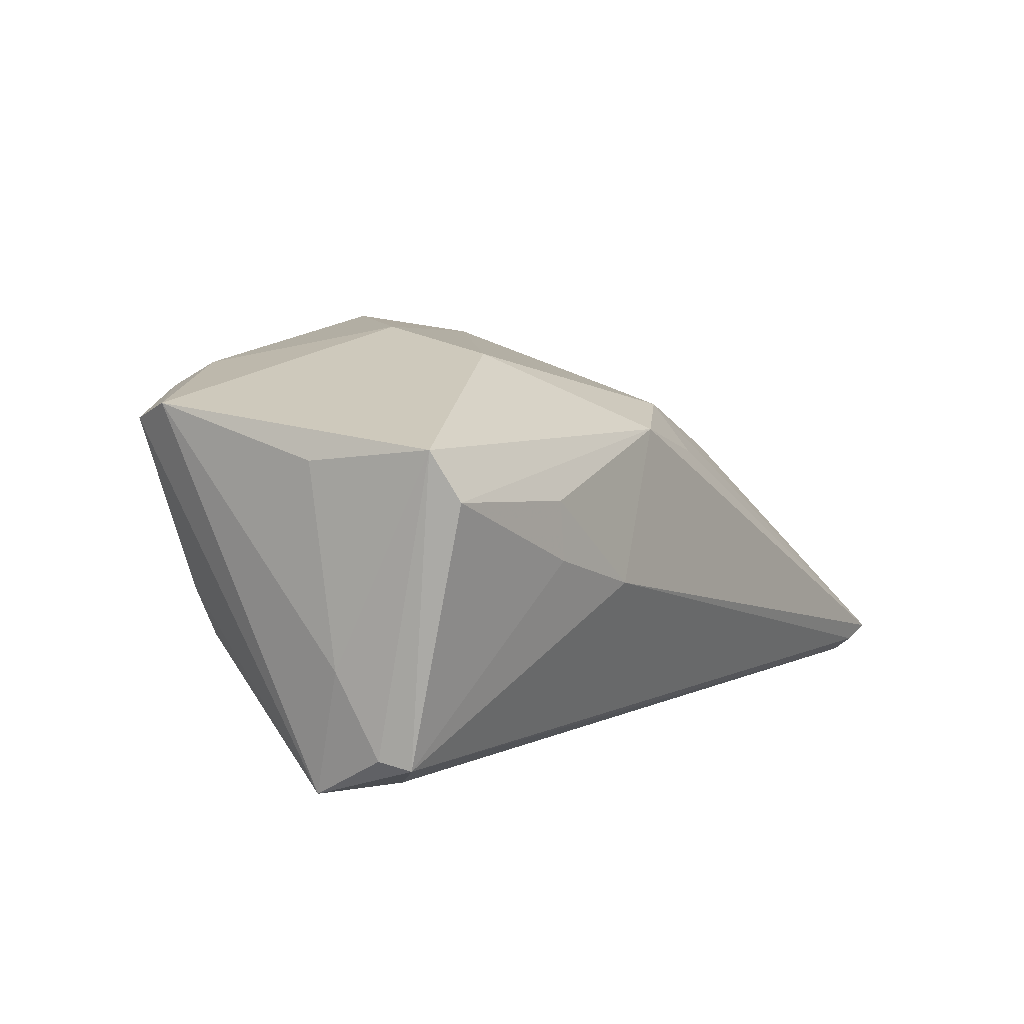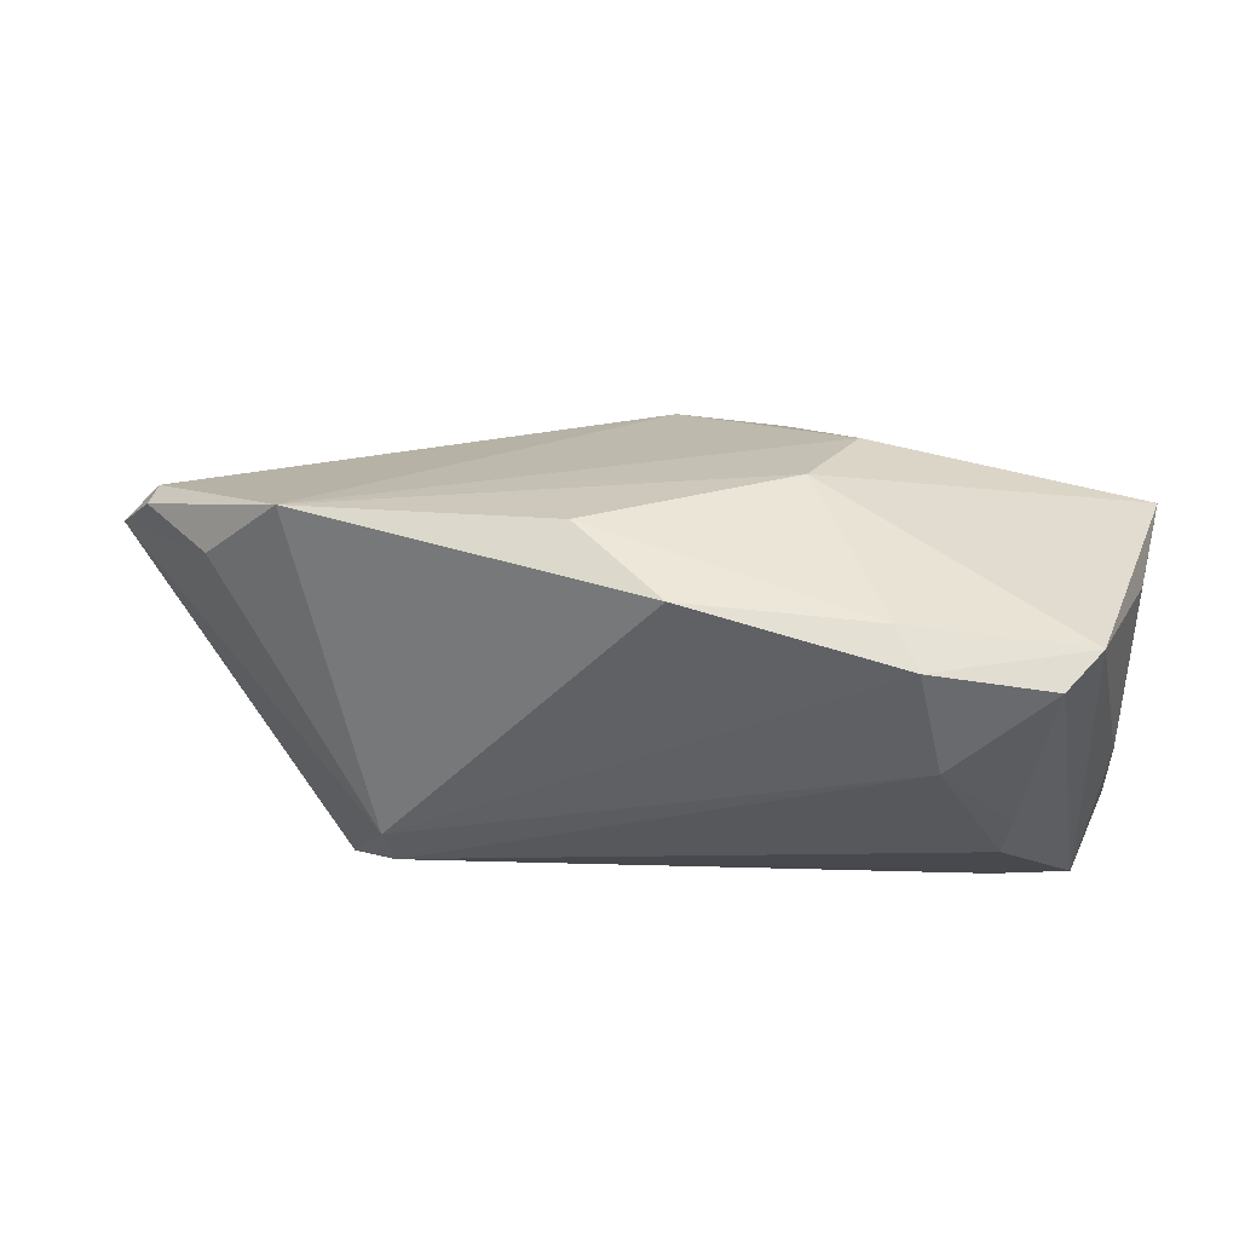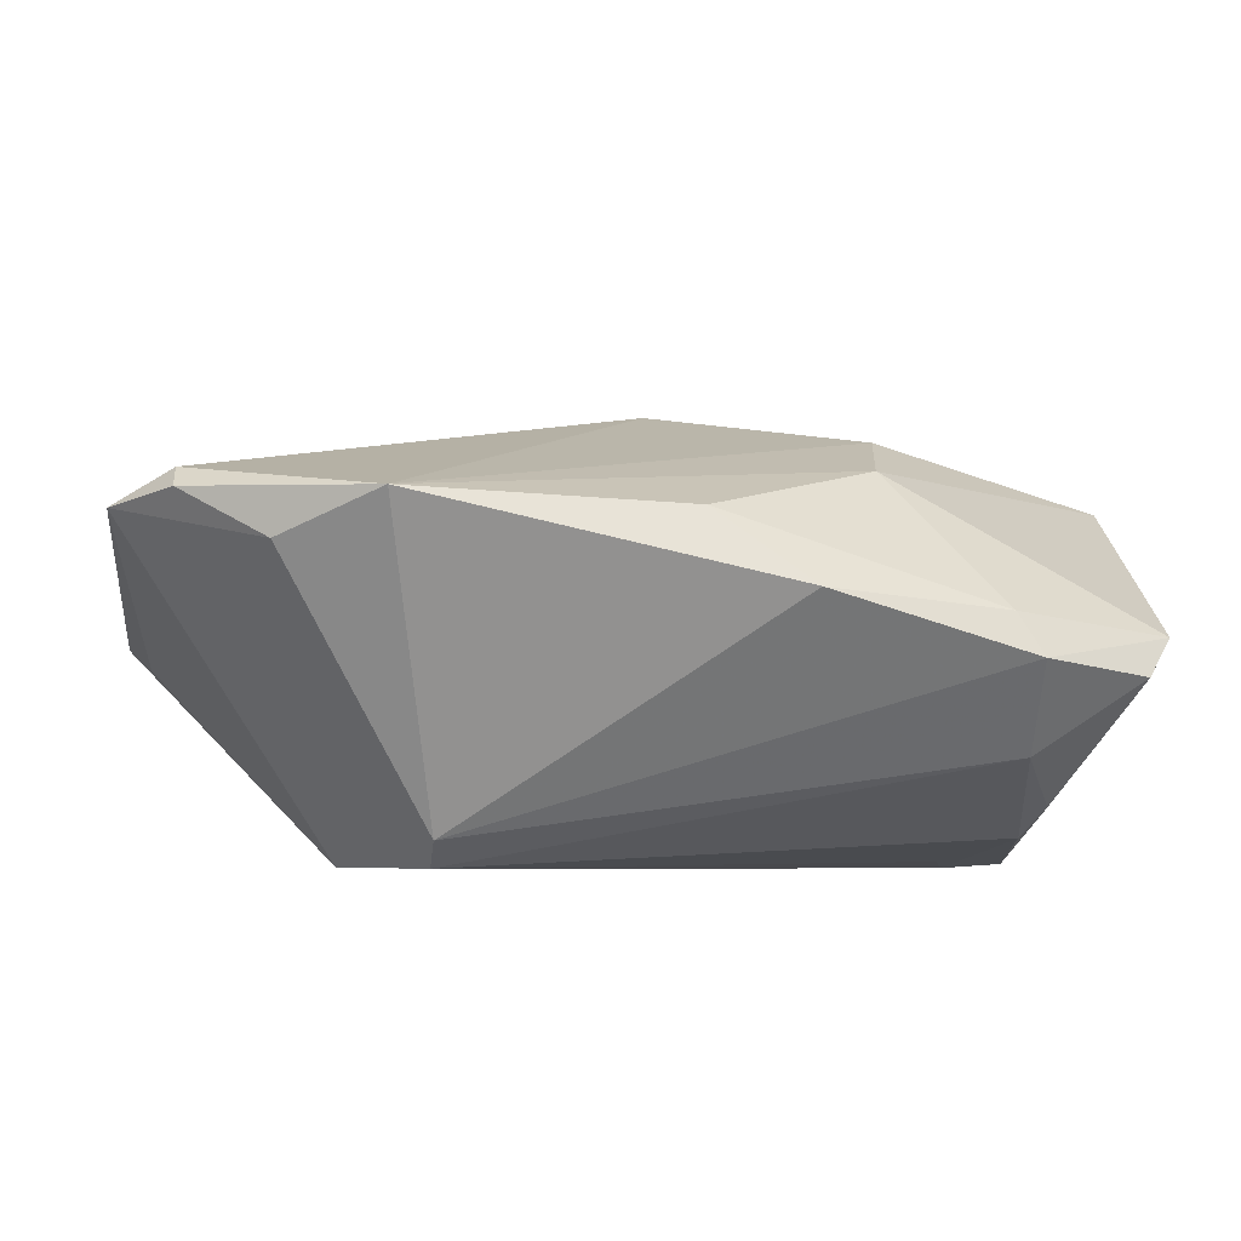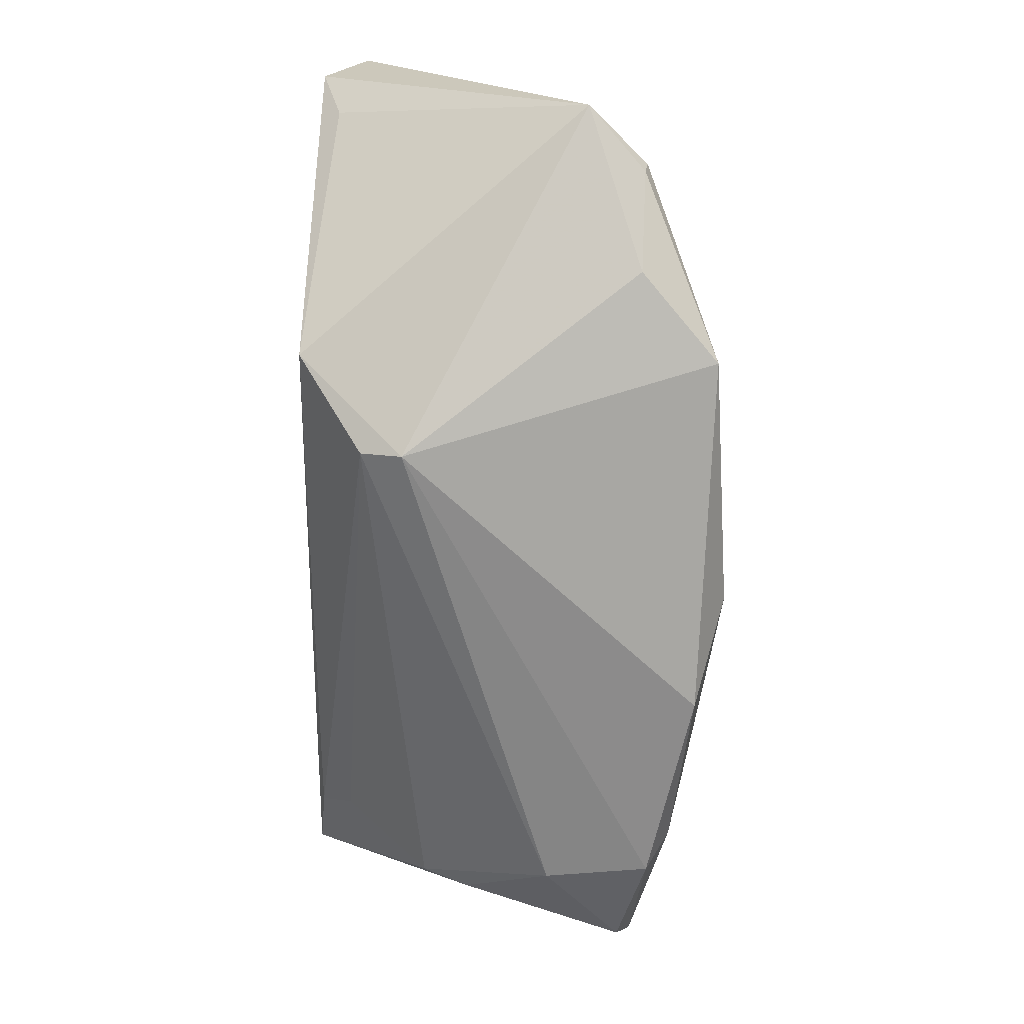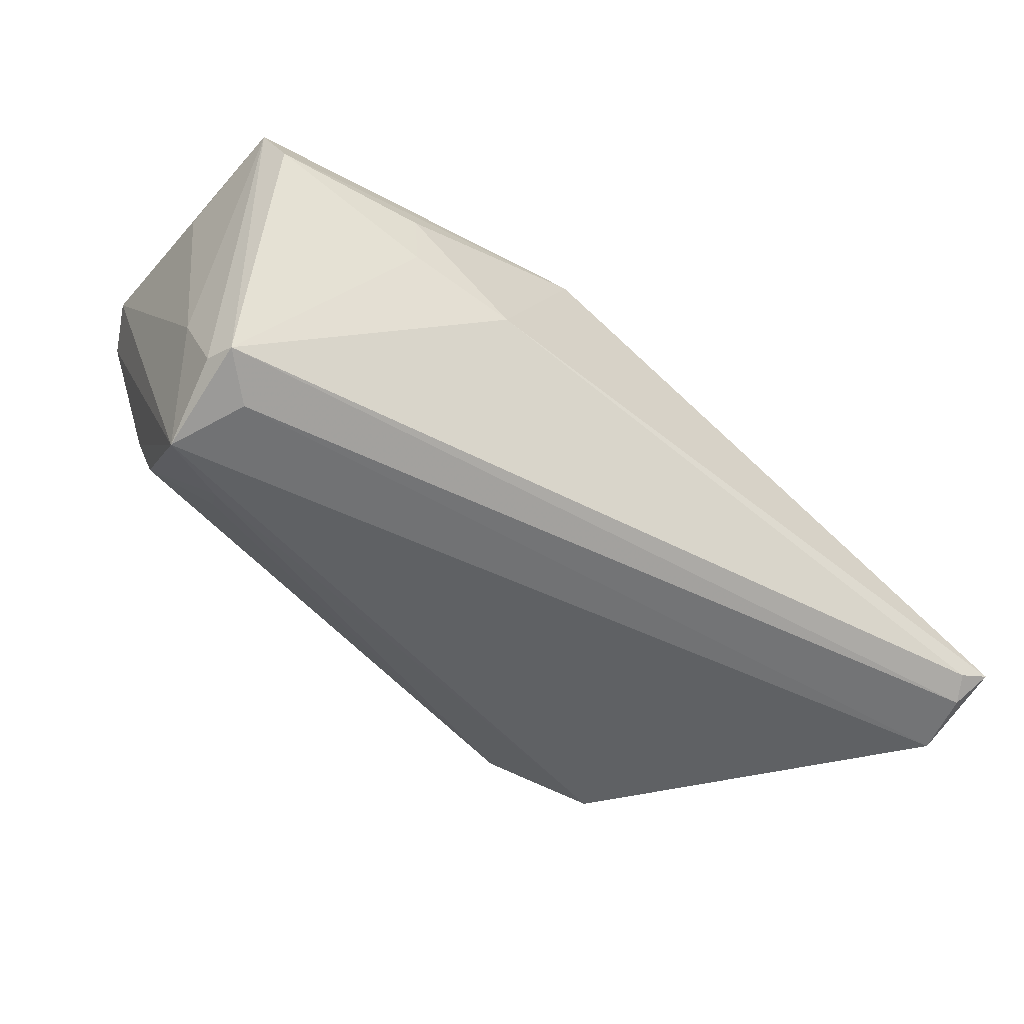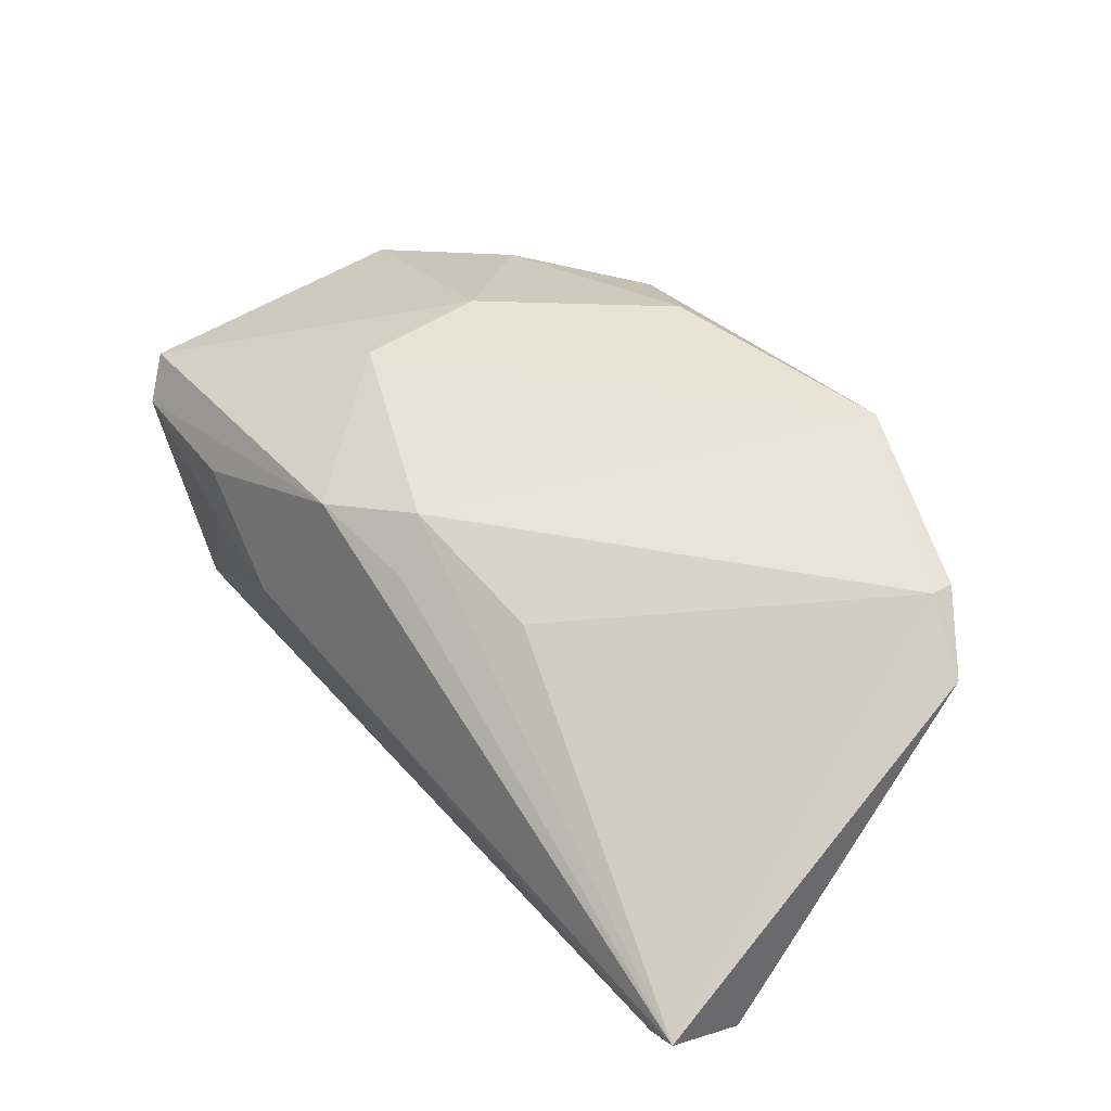
<metadata>
{"format":"obj","ext":"obj","renderer":"f3d","projection":"perspective","resolution":1024,"background":"white","views":[{"elev":6.7,"azim":121.3,"up":"+Z"},{"elev":33.4,"azim":20.1,"up":"+Z"},{"elev":-61.3,"azim":-12.2,"up":"+Y"},{"elev":-71.0,"azim":-91.4,"up":"+Y"},{"elev":-45.9,"azim":143.7,"up":"+Z"},{"elev":34.2,"azim":-129.1,"up":"+Z"}]}
</metadata>
<code>
v 0.003049 -0.02318 0.02728
v 0.04877 -0.01304 -0.01109
v -0.01677 -0.02798 -0.01901
v 0.05431 -0.0198 0.01575
v -0.05659 0.019 -0.02728
v -0.05488 0.02673 -0.0257
v 0.05767 0.008335 0.0121
v 0.03589 0.02894 -0.0003986
v 0.04342 -0.02383 0.005709
v 0.04987 0.01544 -0.02569
v -0.02877 -0.02655 0.02438
v 0.0557 0.01617 -0.02191
v 0.04092 -0.02584 0.01884
v 0.05655 0.02387 0.01391
v -0.0006952 0.02183 0.01581
v 0.05703 -0.01375 0.01787
v -0.05073 -0.01398 0.01555
v 0.04583 0.001944 -0.02653
v 0.05463 0.01997 -0.0228
v -0.05039 -0.01747 0.01507
v -0.01876 0.02008 0.008775
v 0.05683 0.01111 -0.01193
v -0.05752 -0.01184 0.008149
v -0.05348 0.02966 -0.02357
v -0.05767 0.03023 -0.02207
v 0.02301 0.03023 -0.004581
v -0.02667 -0.01903 -0.02728
v 0.02271 -0.004408 0.02631
v -0.05276 0.01086 -0.02461
v 0.01554 -0.02909 0.02365
v -0.03935 -0.02424 0.01478
v -0.01715 -0.03023 -0.01384
v 0.0543 0.006493 -0.02728
v 0.0548 0.02685 0.008131
v 0.05003 -0.01521 -0.005105
v 0.03625 0.0287 0.006716
v 0.03721 -0.02248 0.02184
v 0.01137 0.02757 0.01348
v 0.04342 -0.003575 -0.0222
v -0.002708 0.0261 0.009534
v 0.02456 0.01072 0.02313
f 27 32 23
f 23 5 29
f 29 27 23
f 5 27 29
f 33 27 5
f 23 32 31
f 32 11 31
f 30 11 32
f 32 27 3
f 11 15 17
f 19 24 26
f 19 14 12
f 12 33 19
f 24 19 6
f 32 3 9
f 9 3 2
f 37 16 28
f 28 16 14
f 18 33 2
f 27 33 18
f 18 3 27
f 20 31 11
f 11 17 20
f 23 31 20
f 20 17 23
f 21 17 15
f 14 19 34
f 38 40 15
f 14 34 38
f 10 19 33
f 10 6 19
f 10 33 5
f 5 6 10
f 14 16 7
f 37 30 13
f 13 16 37
f 13 30 32
f 32 9 13
f 35 9 2
f 2 33 35
f 11 30 1
f 1 28 11
f 1 30 37
f 37 28 1
f 2 3 39
f 39 18 2
f 3 18 39
f 40 38 25
f 17 21 25
f 15 40 25
f 25 21 15
f 26 24 25
f 25 38 26
f 23 17 25
f 24 6 25
f 25 5 23
f 25 6 5
f 8 19 26
f 8 34 19
f 41 28 14
f 14 38 41
f 41 38 15
f 41 15 11
f 11 28 41
f 26 38 36
f 36 38 34
f 36 8 26
f 34 8 36
f 12 14 22
f 14 7 22
f 22 7 16
f 22 33 12
f 22 16 33
f 16 13 4
f 4 13 9
f 9 35 4
f 33 16 4
f 4 35 33

</code>
